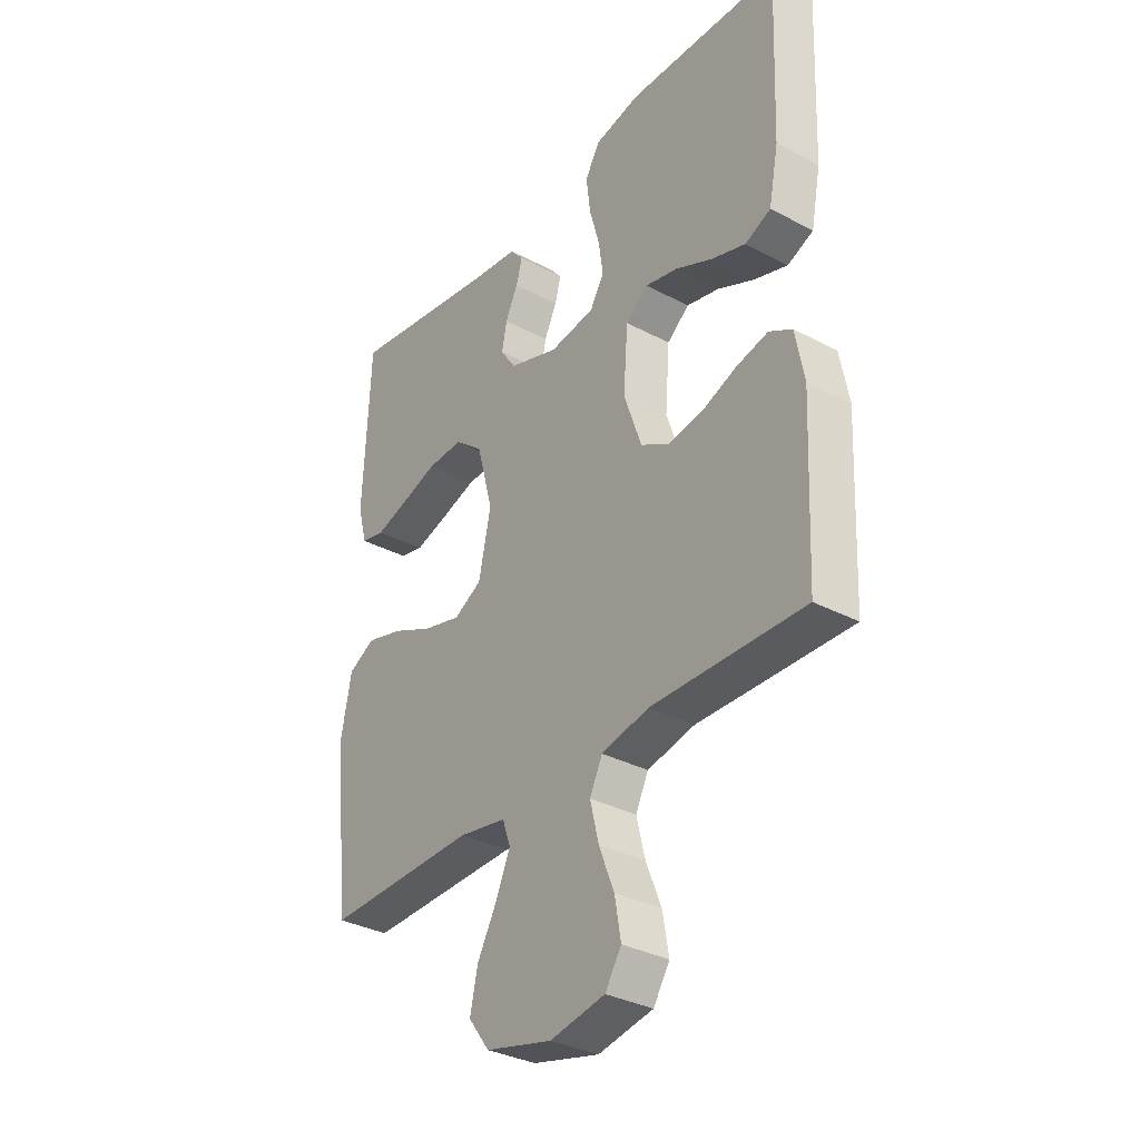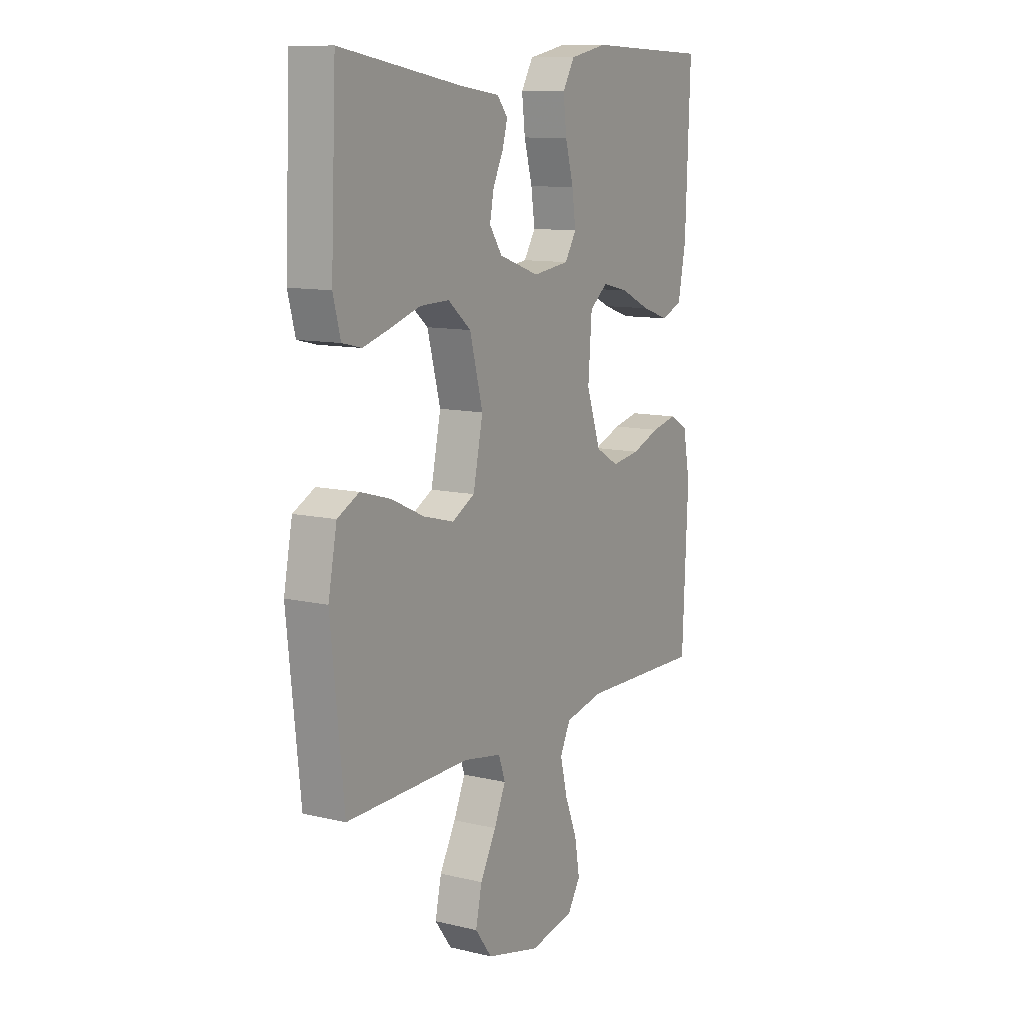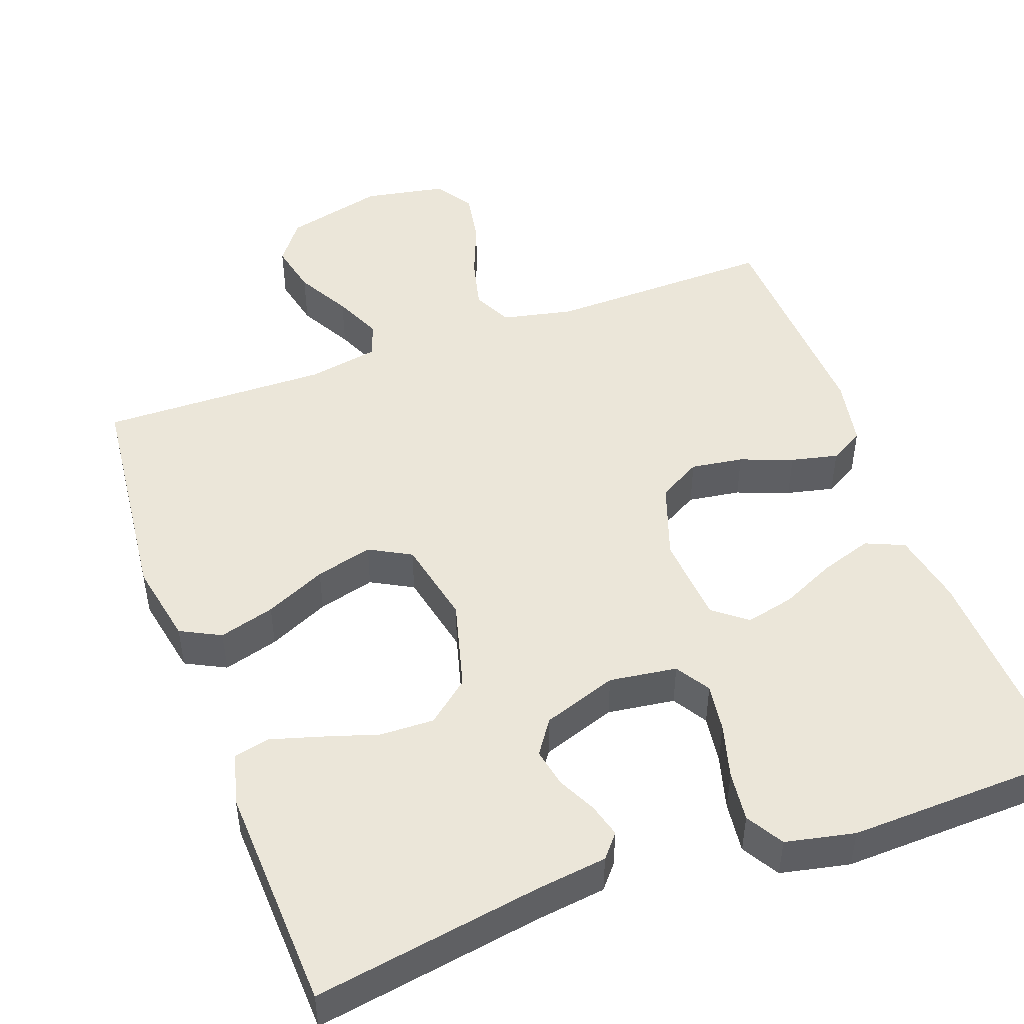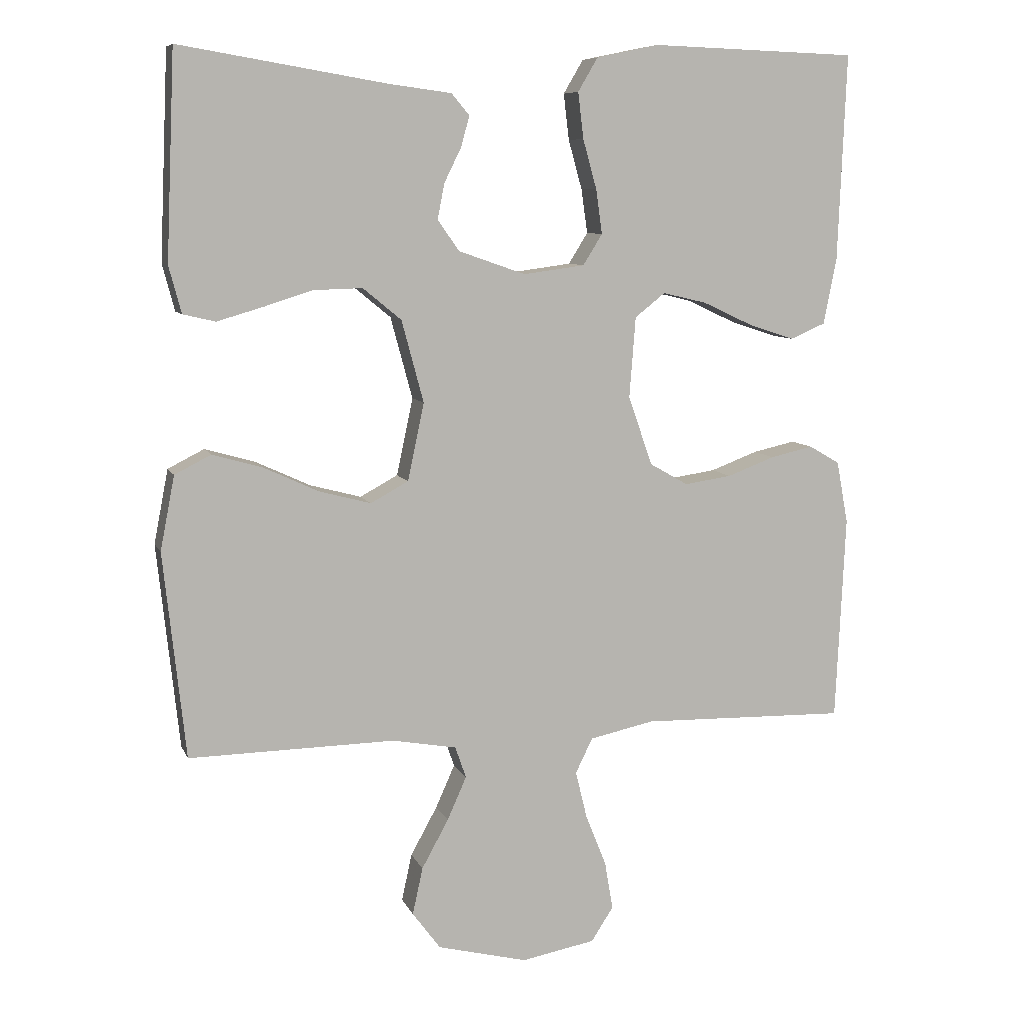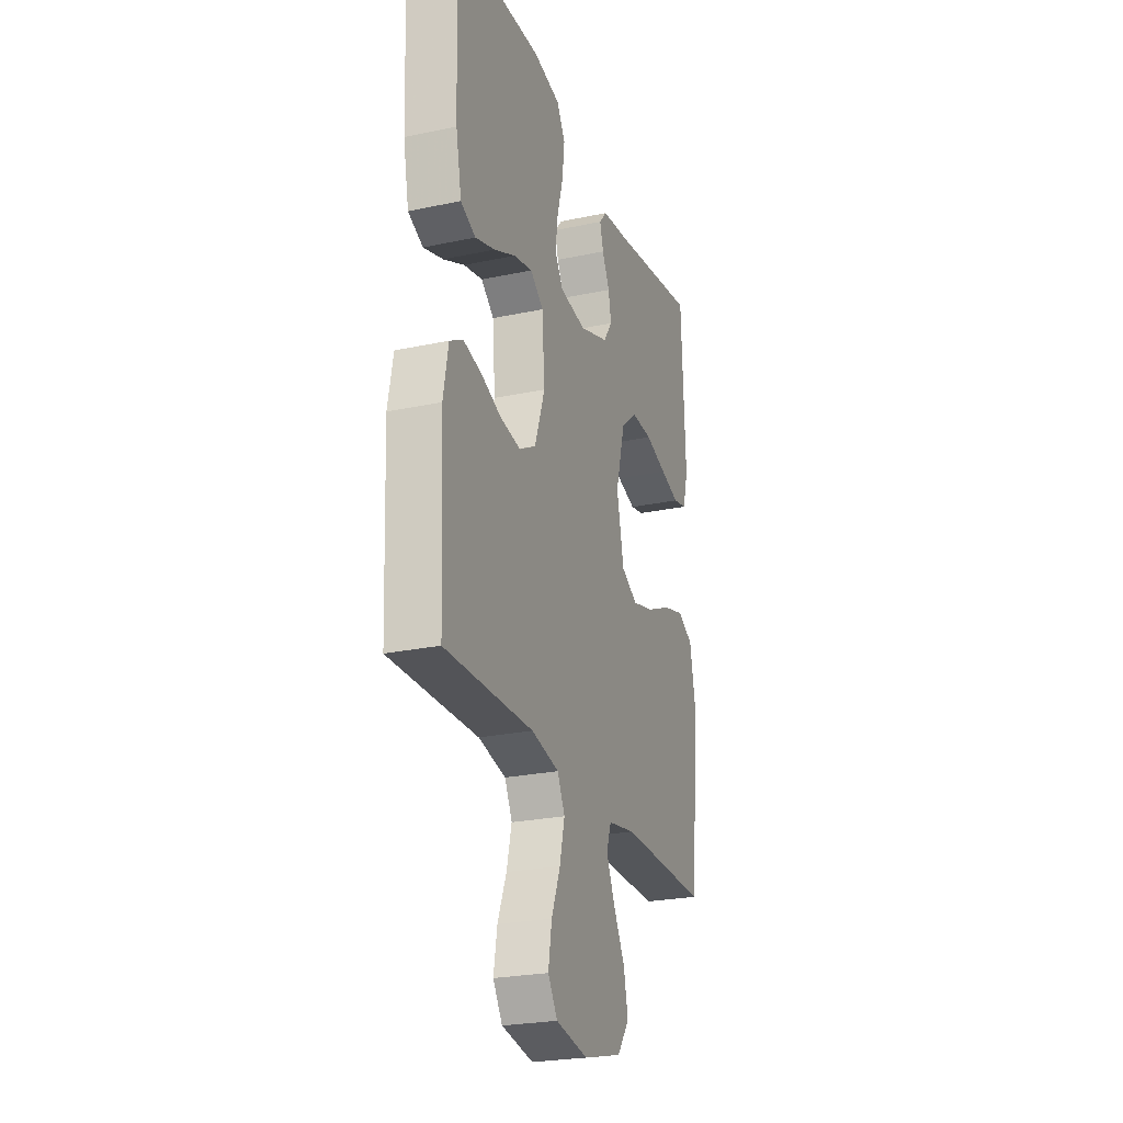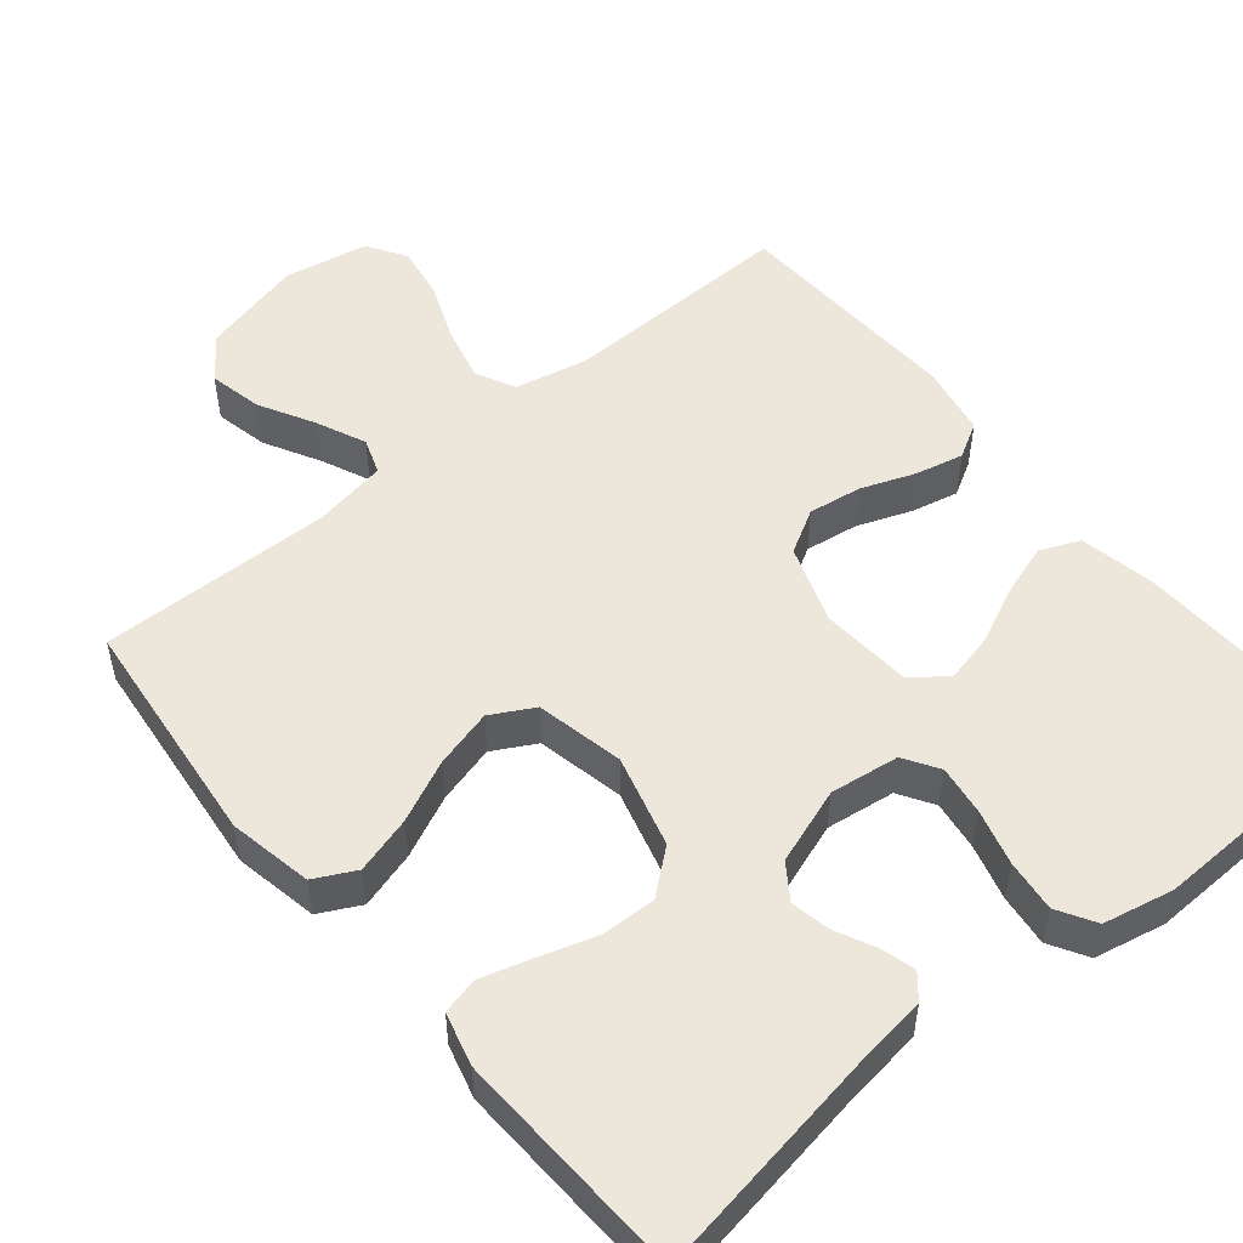
<metadata>
{"format":"obj","ext":"obj","renderer":"f3d","projection":"perspective","resolution":1024,"background":"white","views":[{"elev":-33.6,"azim":54.2,"up":"+Z"},{"elev":10.9,"azim":-59.6,"up":"+Z"},{"elev":48.2,"azim":-20.0,"up":"+Y"},{"elev":8.3,"azim":-16.0,"up":"+Z"},{"elev":-24.8,"azim":109.1,"up":"+Z"},{"elev":52.1,"azim":-39.5,"up":"+Y"}]}
</metadata>
<code>
v 0.5 0.07 0.5
v 0.488 0.07 0.2
v 0.469 0.07 0.103
v 0.418 0.07 0.081
v 0.351 0.07 0.103
v 0.278 0.07 0.137
v 0.214 0.07 0.152
v 0.17 0.07 0.117
v 0.161 0.07 0
v 0.196 0.07 -0.101
v 0.252 0.07 -0.133
v 0.321 0.07 -0.123
v 0.39 0.07 -0.097
v 0.452 0.07 -0.083
v 0.497 0.07 -0.109
v 0.514 0.07 -0.2
v 0.5 0.07 -0.5
v 0.2 0.07 -0.493
v 0.106 0.07 -0.513
v 0.081 0.07 -0.564
v 0.098 0.07 -0.634
v 0.128 0.07 -0.709
v 0.14 0.07 -0.779
v 0.108 0.07 -0.829
v 0 0.07 -0.849
v -0.131 0.07 -0.816
v -0.172 0.07 -0.761
v -0.157 0.07 -0.692
v -0.118 0.07 -0.621
v -0.09 0.07 -0.558
v -0.106 0.07 -0.512
v -0.2 0.07 -0.495
v -0.5 0.07 -0.5
v -0.532 0.07 -0.2
v -0.511 0.07 -0.092
v -0.458 0.07 -0.065
v -0.385 0.07 -0.086
v -0.305 0.07 -0.123
v -0.23 0.07 -0.143
v -0.175 0.07 -0.113
v -0.151 0.07 0
v -0.183 0.07 0.119
v -0.239 0.07 0.165
v -0.31 0.07 0.163
v -0.383 0.07 0.14
v -0.448 0.07 0.121
v -0.495 0.07 0.132
v -0.513 0.07 0.2
v -0.5 0.07 0.5
v -0.2 0.07 0.45
v -0.108 0.07 0.438
v -0.082 0.07 0.407
v -0.094 0.07 0.363
v -0.119 0.07 0.312
v -0.129 0.07 0.261
v -0.098 0.07 0.216
v 0 0.07 0.182
v 0.089 0.07 0.194
v 0.117 0.07 0.239
v 0.108 0.07 0.303
v 0.088 0.07 0.375
v 0.08 0.07 0.442
v 0.109 0.07 0.491
v 0.2 0.07 0.51
v 0.5 0 0.5
v 0.488 0 0.2
v 0.469 0 0.103
v 0.418 0 0.081
v 0.351 0 0.103
v 0.278 0 0.137
v 0.214 0 0.152
v 0.17 0 0.117
v 0.161 0 0
v 0.196 0 -0.101
v 0.252 0 -0.133
v 0.321 0 -0.123
v 0.39 0 -0.097
v 0.452 0 -0.083
v 0.497 0 -0.109
v 0.514 0 -0.2
v 0.5 0 -0.5
v 0.2 0 -0.493
v 0.106 0 -0.513
v 0.081 0 -0.564
v 0.098 0 -0.634
v 0.128 0 -0.709
v 0.14 0 -0.779
v 0.108 0 -0.829
v 0 0 -0.849
v -0.131 0 -0.816
v -0.172 0 -0.761
v -0.157 0 -0.692
v -0.118 0 -0.621
v -0.09 0 -0.558
v -0.106 0 -0.512
v -0.2 0 -0.495
v -0.5 0 -0.5
v -0.532 0 -0.2
v -0.511 0 -0.092
v -0.458 0 -0.065
v -0.385 0 -0.086
v -0.305 0 -0.123
v -0.23 0 -0.143
v -0.175 0 -0.113
v -0.151 0 0
v -0.183 0 0.119
v -0.239 0 0.165
v -0.31 0 0.163
v -0.383 0 0.14
v -0.448 0 0.121
v -0.495 0 0.132
v -0.513 0 0.2
v -0.5 0 0.5
v -0.2 0 0.45
v -0.108 0 0.438
v -0.082 0 0.407
v -0.094 0 0.363
v -0.119 0 0.312
v -0.129 0 0.261
v -0.098 0 0.216
v 0 0 0.182
v 0.089 0 0.194
v 0.117 0 0.239
v 0.108 0 0.303
v 0.088 0 0.375
v 0.08 0 0.442
v 0.109 0 0.491
v 0.2 0 0.51
f 4 5 6
f 3 4 6
f 2 3 6
f 1 2 6
f 64 1 6
f 63 64 6
f 62 63 6
f 61 62 6
f 60 61 6
f 59 60 6 7
f 58 59 7 8
f 57 58 8 9
f 56 57 9 10
f 52 53 54
f 51 52 54
f 50 51 54
f 50 54 55
f 49 50 55
f 48 49 55
f 47 48 55
f 46 47 55
f 45 46 55
f 44 45 55
f 43 44 55 56
f 36 37 38
f 35 36 38
f 34 35 38
f 33 34 38
f 32 33 38
f 31 32 38 39
f 30 31 39 40
f 27 28 29
f 26 27 29
f 25 26 29
f 24 25 29
f 23 24 29
f 22 23 29
f 21 22 29
f 20 21 29 30
f 30 40 41
f 20 30 41
f 19 20 41
f 16 17 18
f 15 16 18
f 14 15 18
f 13 14 18
f 12 13 18
f 11 12 18 19
f 42 43 56 10
f 10 11 19 41
f 10 41 42
f 70 69 68
f 70 68 67
f 70 67 66
f 70 66 65
f 70 65 128
f 70 128 127
f 70 127 126
f 70 126 125
f 70 125 124
f 71 70 124 123
f 72 71 123 122
f 73 72 122 121
f 74 73 121 120
f 118 117 116
f 118 116 115
f 118 115 114
f 119 118 114
f 119 114 113
f 119 113 112
f 119 112 111
f 119 111 110
f 119 110 109
f 119 109 108
f 120 119 108 107
f 102 101 100
f 102 100 99
f 102 99 98
f 102 98 97
f 102 97 96
f 103 102 96 95
f 104 103 95 94
f 93 92 91
f 93 91 90
f 93 90 89
f 93 89 88
f 93 88 87
f 93 87 86
f 93 86 85
f 94 93 85 84
f 105 104 94
f 105 94 84
f 105 84 83
f 82 81 80
f 82 80 79
f 82 79 78
f 82 78 77
f 82 77 76
f 83 82 76 75
f 74 120 107 106
f 105 83 75 74
f 106 105 74
f 1 65 66 2
f 2 66 67 3
f 3 67 68 4
f 4 68 69 5
f 5 69 70 6
f 6 70 71 7
f 7 71 72 8
f 8 72 73 9
f 9 73 74 10
f 10 74 75 11
f 11 75 76 12
f 12 76 77 13
f 13 77 78 14
f 14 78 79 15
f 15 79 80 16
f 16 80 81 17
f 17 81 82 18
f 18 82 83 19
f 19 83 84 20
f 20 84 85 21
f 21 85 86 22
f 22 86 87 23
f 23 87 88 24
f 24 88 89 25
f 25 89 90 26
f 26 90 91 27
f 27 91 92 28
f 28 92 93 29
f 29 93 94 30
f 30 94 95 31
f 31 95 96 32
f 32 96 97 33
f 33 97 98 34
f 34 98 99 35
f 35 99 100 36
f 36 100 101 37
f 37 101 102 38
f 38 102 103 39
f 39 103 104 40
f 40 104 105 41
f 41 105 106 42
f 42 106 107 43
f 43 107 108 44
f 44 108 109 45
f 45 109 110 46
f 46 110 111 47
f 47 111 112 48
f 48 112 113 49
f 49 113 114 50
f 50 114 115 51
f 51 115 116 52
f 52 116 117 53
f 53 117 118 54
f 54 118 119 55
f 55 119 120 56
f 56 120 121 57
f 57 121 122 58
f 58 122 123 59
f 59 123 124 60
f 60 124 125 61
f 61 125 126 62
f 62 126 127 63
f 63 127 128 64
f 64 128 65 1

</code>
